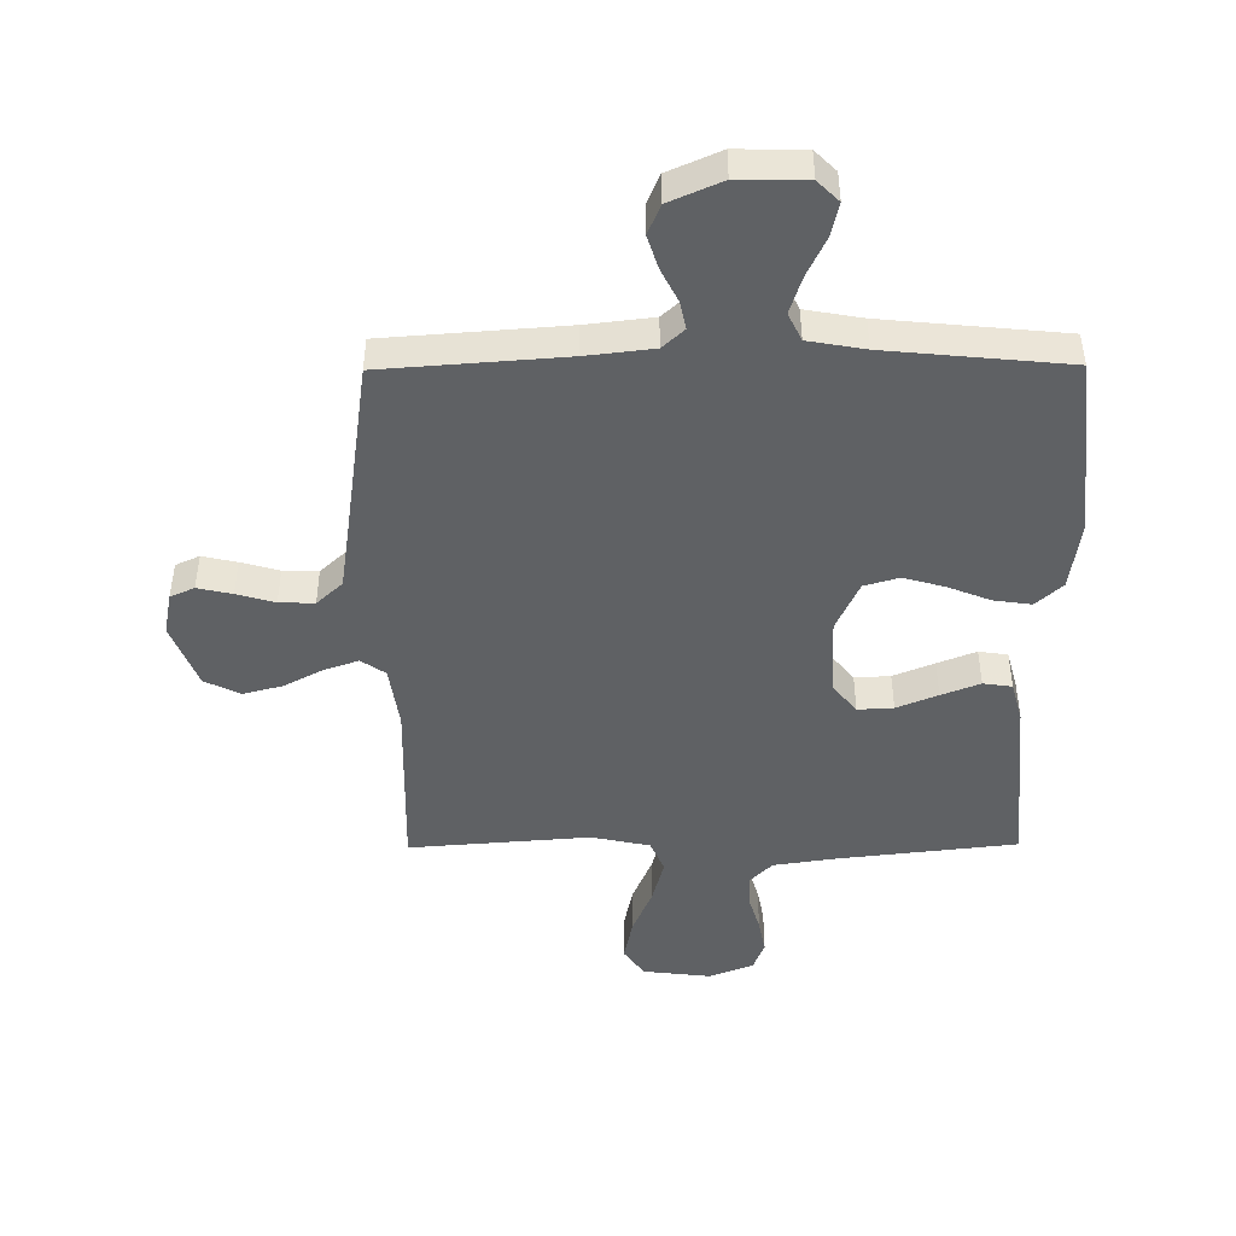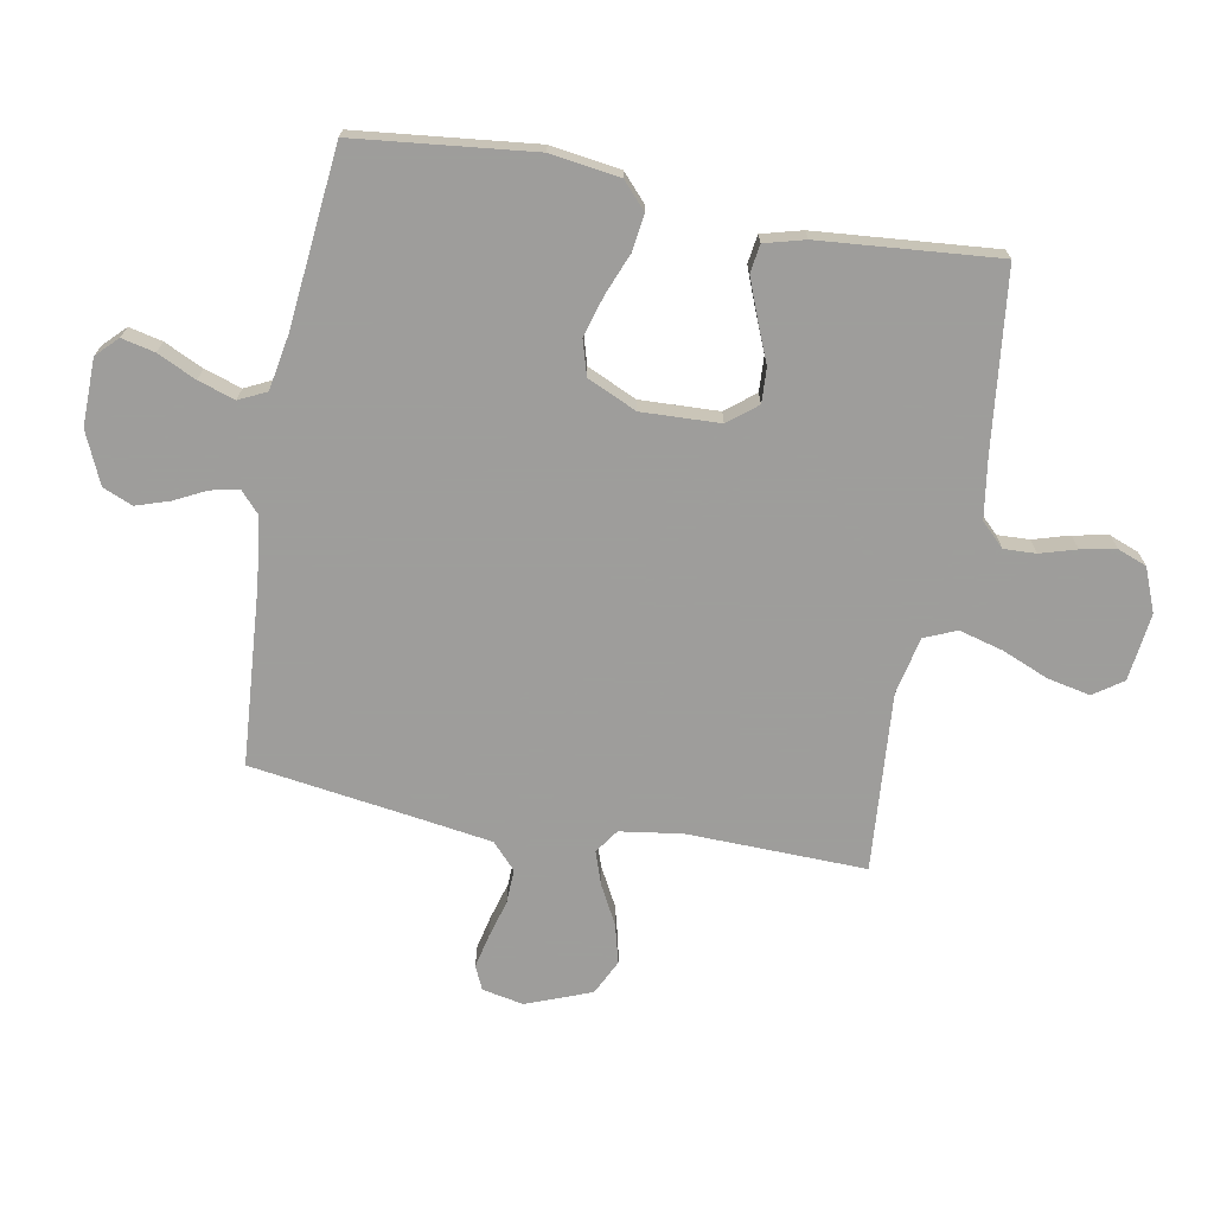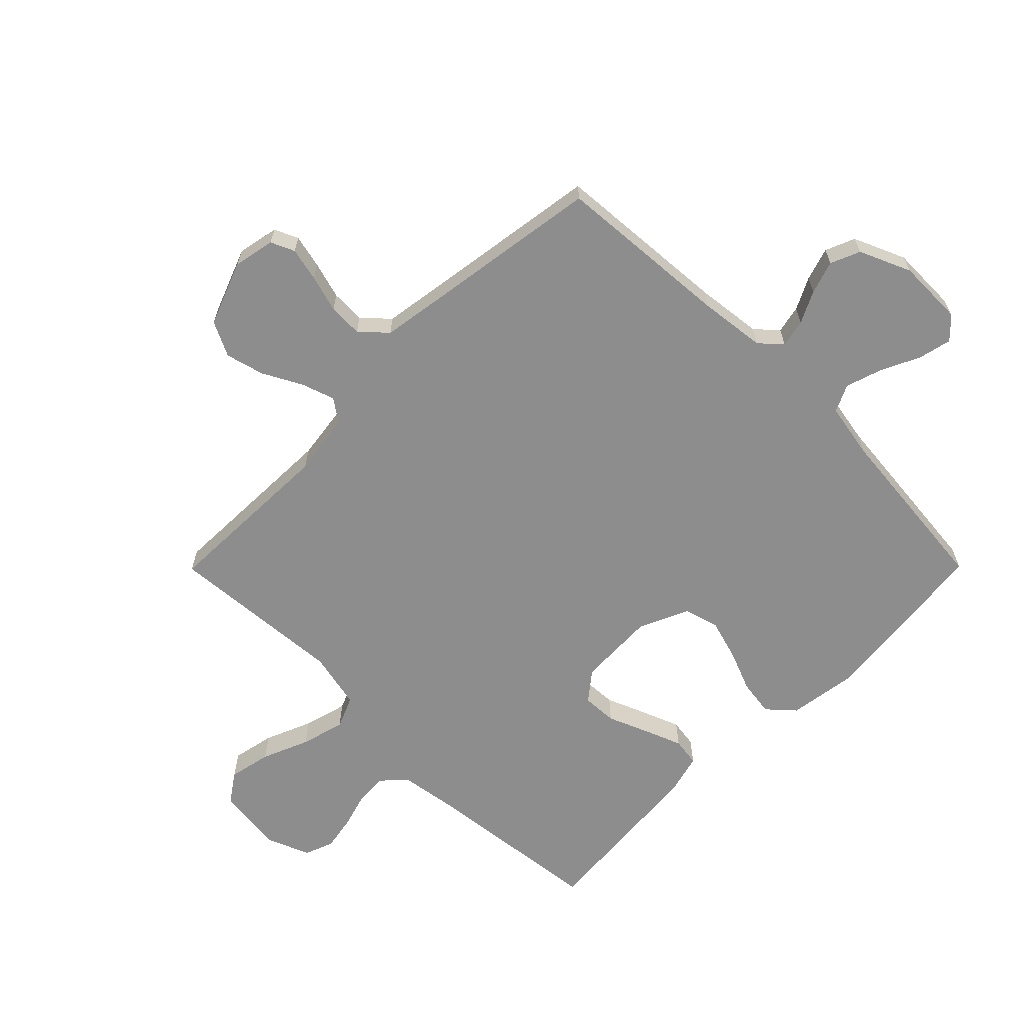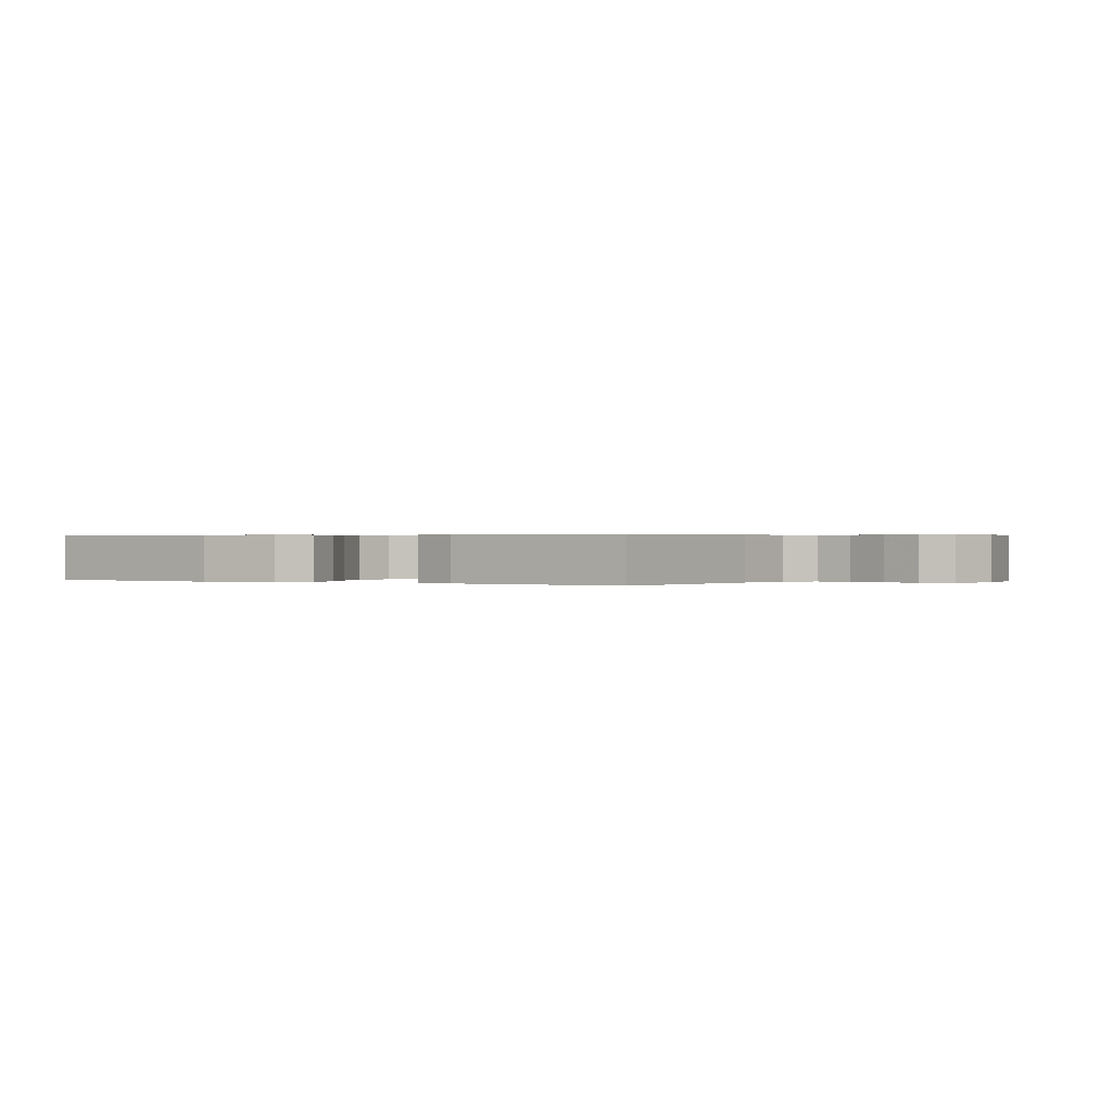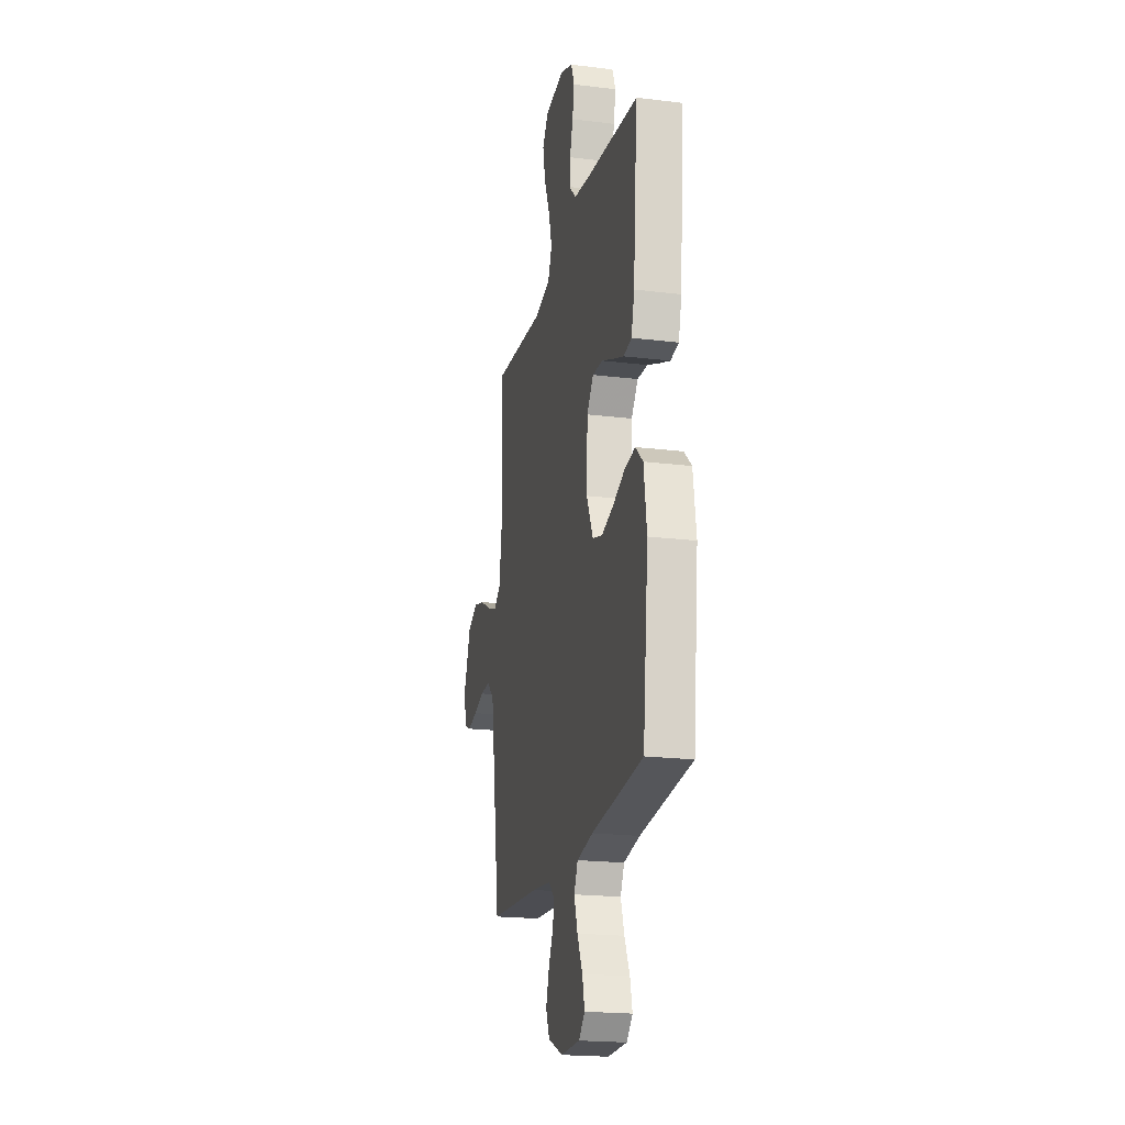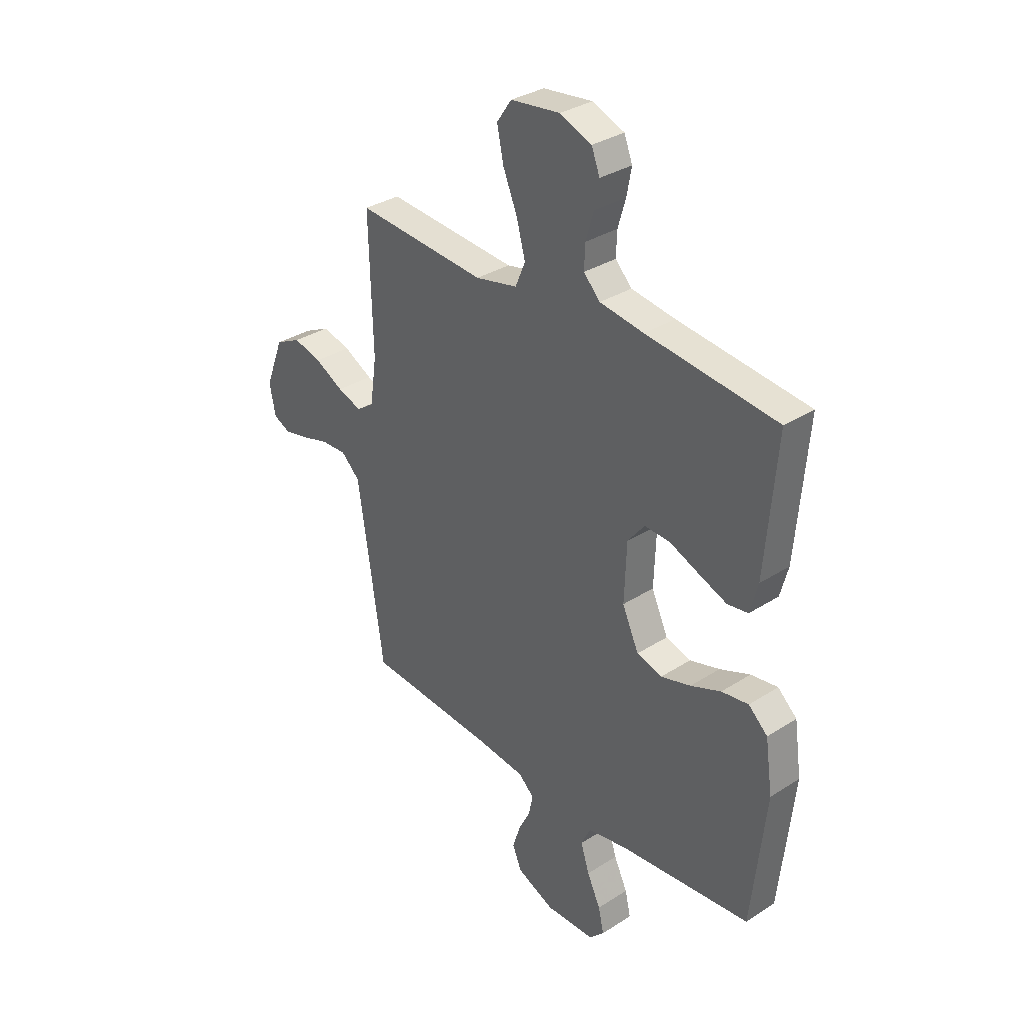
<metadata>
{"format":"obj","ext":"obj","renderer":"f3d","projection":"perspective","resolution":1024,"background":"white","views":[{"elev":-46.0,"azim":-179.5,"up":"+Y"},{"elev":-70.7,"azim":-100.3,"up":"+Y"},{"elev":-64.6,"azim":135.2,"up":"+Y"},{"elev":0.4,"azim":-60.1,"up":"+Y"},{"elev":-20.4,"azim":-102.6,"up":"+Z"},{"elev":33.0,"azim":-131.5,"up":"+Z"}]}
</metadata>
<code>
v 0.5 0.07 0.5
v 0.492 0.07 0.2
v 0.507 0.07 0.095
v 0.547 0.07 0.067
v 0.603 0.07 0.086
v 0.669 0.07 0.121
v 0.734 0.07 0.138
v 0.793 0.07 0.109
v 0.835 0.07 0
v 0.821 0.07 -0.07
v 0.781 0.07 -0.088
v 0.724 0.07 -0.075
v 0.661 0.07 -0.057
v 0.603 0.07 -0.055
v 0.56 0.07 -0.095
v 0.544 0.07 -0.2
v 0.5 0.07 -0.5
v 0.2 0.07 -0.522
v 0.089 0.07 -0.535
v 0.053 0.07 -0.568
v 0.063 0.07 -0.615
v 0.09 0.07 -0.669
v 0.108 0.07 -0.725
v 0.087 0.07 -0.775
v 0 0.07 -0.813
v -0.113 0.07 -0.811
v -0.148 0.07 -0.776
v -0.135 0.07 -0.72
v -0.104 0.07 -0.655
v -0.084 0.07 -0.593
v -0.106 0.07 -0.547
v -0.2 0.07 -0.53
v -0.5 0.07 -0.5
v -0.532 0.07 -0.2
v -0.515 0.07 -0.083
v -0.471 0.07 -0.043
v -0.409 0.07 -0.052
v -0.339 0.07 -0.08
v -0.27 0.07 -0.1
v -0.212 0.07 -0.083
v -0.174 0.07 0
v -0.179 0.07 0.132
v -0.218 0.07 0.181
v -0.277 0.07 0.178
v -0.345 0.07 0.15
v -0.409 0.07 0.125
v -0.457 0.07 0.132
v -0.475 0.07 0.2
v -0.5 0.07 0.5
v -0.2 0.07 0.534
v -0.099 0.07 0.549
v -0.061 0.07 0.588
v -0.063 0.07 0.642
v -0.081 0.07 0.703
v -0.092 0.07 0.762
v -0.073 0.07 0.811
v 0 0.07 0.84
v 0.114 0.07 0.826
v 0.148 0.07 0.777
v 0.133 0.07 0.705
v 0.1 0.07 0.626
v 0.08 0.07 0.552
v 0.103 0.07 0.498
v 0.2 0.07 0.477
v 0.5 0 0.5
v 0.492 0 0.2
v 0.507 0 0.095
v 0.547 0 0.067
v 0.603 0 0.086
v 0.669 0 0.121
v 0.734 0 0.138
v 0.793 0 0.109
v 0.835 0 0
v 0.821 0 -0.07
v 0.781 0 -0.088
v 0.724 0 -0.075
v 0.661 0 -0.057
v 0.603 0 -0.055
v 0.56 0 -0.095
v 0.544 0 -0.2
v 0.5 0 -0.5
v 0.2 0 -0.522
v 0.089 0 -0.535
v 0.053 0 -0.568
v 0.063 0 -0.615
v 0.09 0 -0.669
v 0.108 0 -0.725
v 0.087 0 -0.775
v 0 0 -0.813
v -0.113 0 -0.811
v -0.148 0 -0.776
v -0.135 0 -0.72
v -0.104 0 -0.655
v -0.084 0 -0.593
v -0.106 0 -0.547
v -0.2 0 -0.53
v -0.5 0 -0.5
v -0.532 0 -0.2
v -0.515 0 -0.083
v -0.471 0 -0.043
v -0.409 0 -0.052
v -0.339 0 -0.08
v -0.27 0 -0.1
v -0.212 0 -0.083
v -0.174 0 0
v -0.179 0 0.132
v -0.218 0 0.181
v -0.277 0 0.178
v -0.345 0 0.15
v -0.409 0 0.125
v -0.457 0 0.132
v -0.475 0 0.2
v -0.5 0 0.5
v -0.2 0 0.534
v -0.099 0 0.549
v -0.061 0 0.588
v -0.063 0 0.642
v -0.081 0 0.703
v -0.092 0 0.762
v -0.073 0 0.811
v 0 0 0.84
v 0.114 0 0.826
v 0.148 0 0.777
v 0.133 0 0.705
v 0.1 0 0.626
v 0.08 0 0.552
v 0.103 0 0.498
v 0.2 0 0.477
f 59 60 61
f 58 59 61
f 57 58 61
f 56 57 61
f 55 56 61
f 54 55 61
f 53 54 61
f 52 53 61 62
f 51 52 62 63
f 48 49 50
f 47 48 50
f 46 47 50
f 45 46 50
f 44 45 50
f 50 51 63
f 44 50 63
f 43 44 63
f 36 37 38
f 35 36 38
f 34 35 38
f 33 34 38
f 32 33 38
f 31 32 38 39
f 30 31 39 40
f 27 28 29
f 26 27 29
f 25 26 29
f 24 25 29
f 23 24 29
f 22 23 29
f 21 22 29
f 20 21 29 30
f 30 40 41
f 20 30 41
f 19 20 41
f 16 17 18
f 19 41 42
f 18 19 42
f 16 18 42
f 15 16 42
f 11 12 13
f 10 11 13
f 9 10 13
f 8 9 13
f 7 8 13
f 6 7 13
f 5 6 13
f 4 5 13 14
f 64 1 2
f 64 2 3
f 63 64 3
f 43 63 3
f 15 42 43
f 14 15 43
f 4 14 43
f 3 4 43
f 125 124 123
f 125 123 122
f 125 122 121
f 125 121 120
f 125 120 119
f 125 119 118
f 125 118 117
f 126 125 117 116
f 127 126 116 115
f 114 113 112
f 114 112 111
f 114 111 110
f 114 110 109
f 114 109 108
f 127 115 114
f 127 114 108
f 127 108 107
f 102 101 100
f 102 100 99
f 102 99 98
f 102 98 97
f 102 97 96
f 103 102 96 95
f 104 103 95 94
f 93 92 91
f 93 91 90
f 93 90 89
f 93 89 88
f 93 88 87
f 93 87 86
f 93 86 85
f 94 93 85 84
f 105 104 94
f 105 94 84
f 105 84 83
f 82 81 80
f 106 105 83
f 106 83 82
f 106 82 80
f 106 80 79
f 77 76 75
f 77 75 74
f 77 74 73
f 77 73 72
f 77 72 71
f 77 71 70
f 77 70 69
f 78 77 69 68
f 66 65 128
f 67 66 128
f 67 128 127
f 67 127 107
f 107 106 79
f 107 79 78
f 107 78 68
f 107 68 67
f 1 65 66 2
f 2 66 67 3
f 3 67 68 4
f 4 68 69 5
f 5 69 70 6
f 6 70 71 7
f 7 71 72 8
f 8 72 73 9
f 9 73 74 10
f 10 74 75 11
f 11 75 76 12
f 12 76 77 13
f 13 77 78 14
f 14 78 79 15
f 15 79 80 16
f 16 80 81 17
f 17 81 82 18
f 18 82 83 19
f 19 83 84 20
f 20 84 85 21
f 21 85 86 22
f 22 86 87 23
f 23 87 88 24
f 24 88 89 25
f 25 89 90 26
f 26 90 91 27
f 27 91 92 28
f 28 92 93 29
f 29 93 94 30
f 30 94 95 31
f 31 95 96 32
f 32 96 97 33
f 33 97 98 34
f 34 98 99 35
f 35 99 100 36
f 36 100 101 37
f 37 101 102 38
f 38 102 103 39
f 39 103 104 40
f 40 104 105 41
f 41 105 106 42
f 42 106 107 43
f 43 107 108 44
f 44 108 109 45
f 45 109 110 46
f 46 110 111 47
f 47 111 112 48
f 48 112 113 49
f 49 113 114 50
f 50 114 115 51
f 51 115 116 52
f 52 116 117 53
f 53 117 118 54
f 54 118 119 55
f 55 119 120 56
f 56 120 121 57
f 57 121 122 58
f 58 122 123 59
f 59 123 124 60
f 60 124 125 61
f 61 125 126 62
f 62 126 127 63
f 63 127 128 64
f 64 128 65 1

</code>
